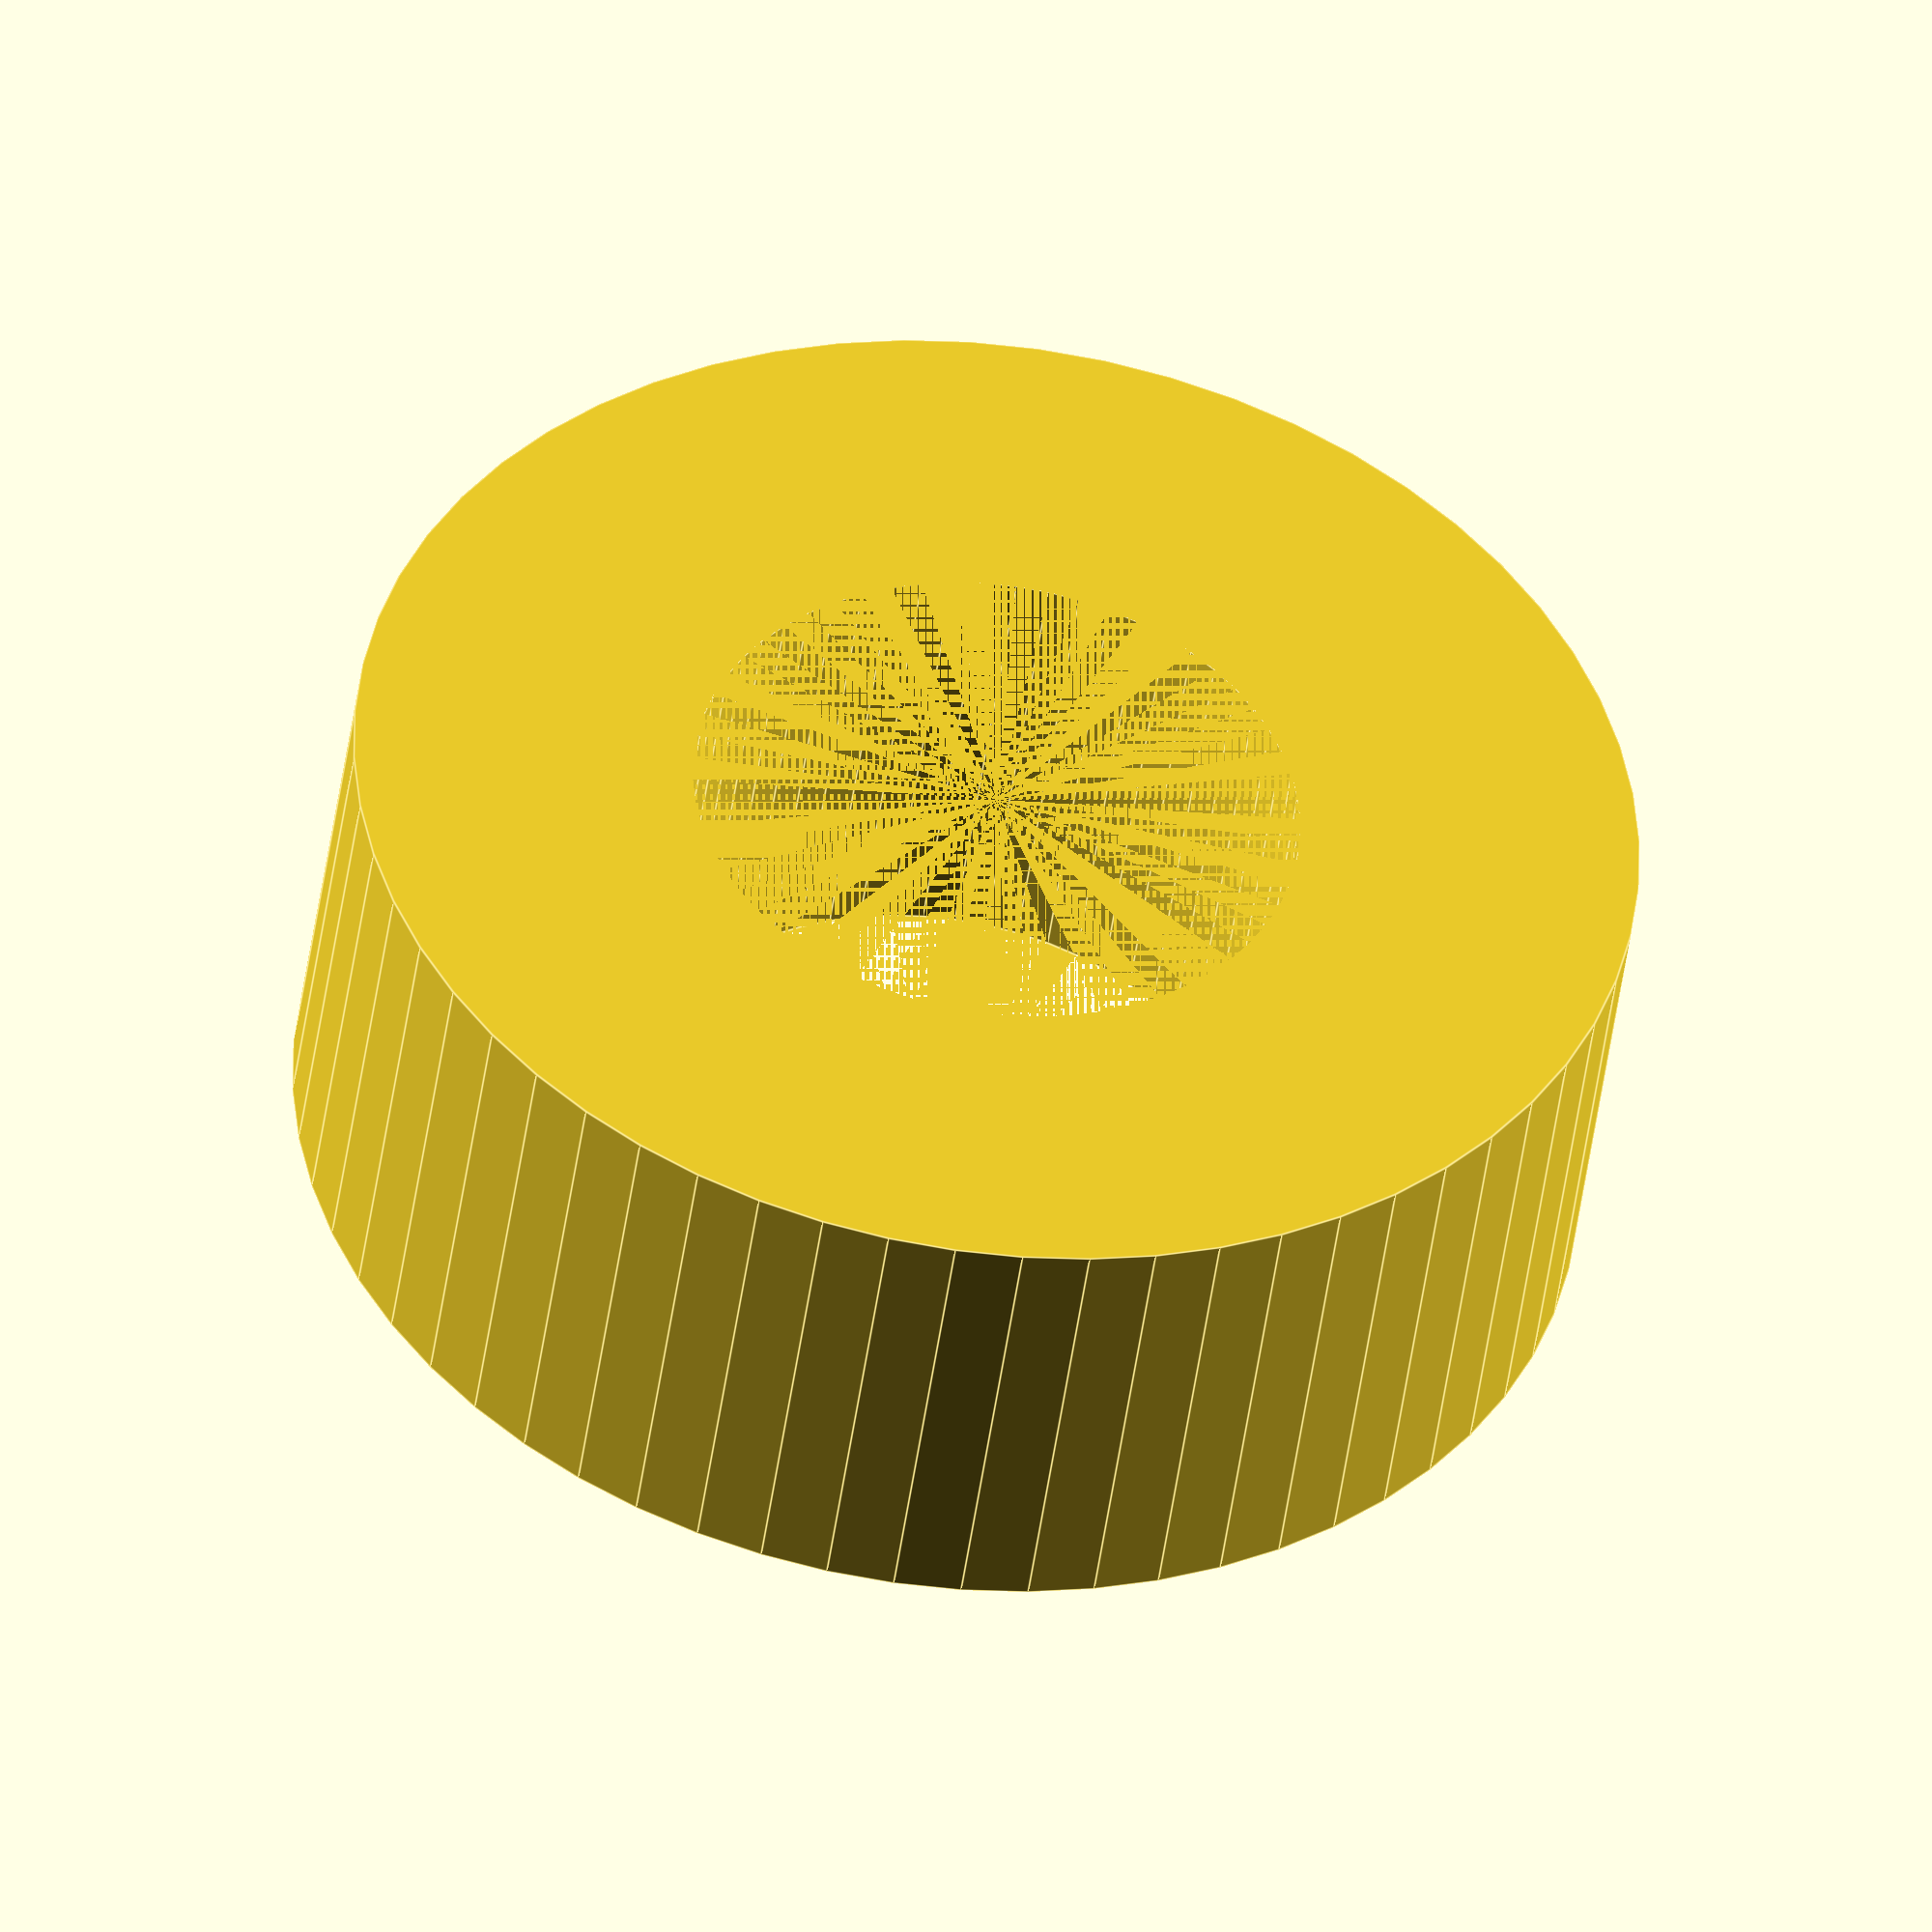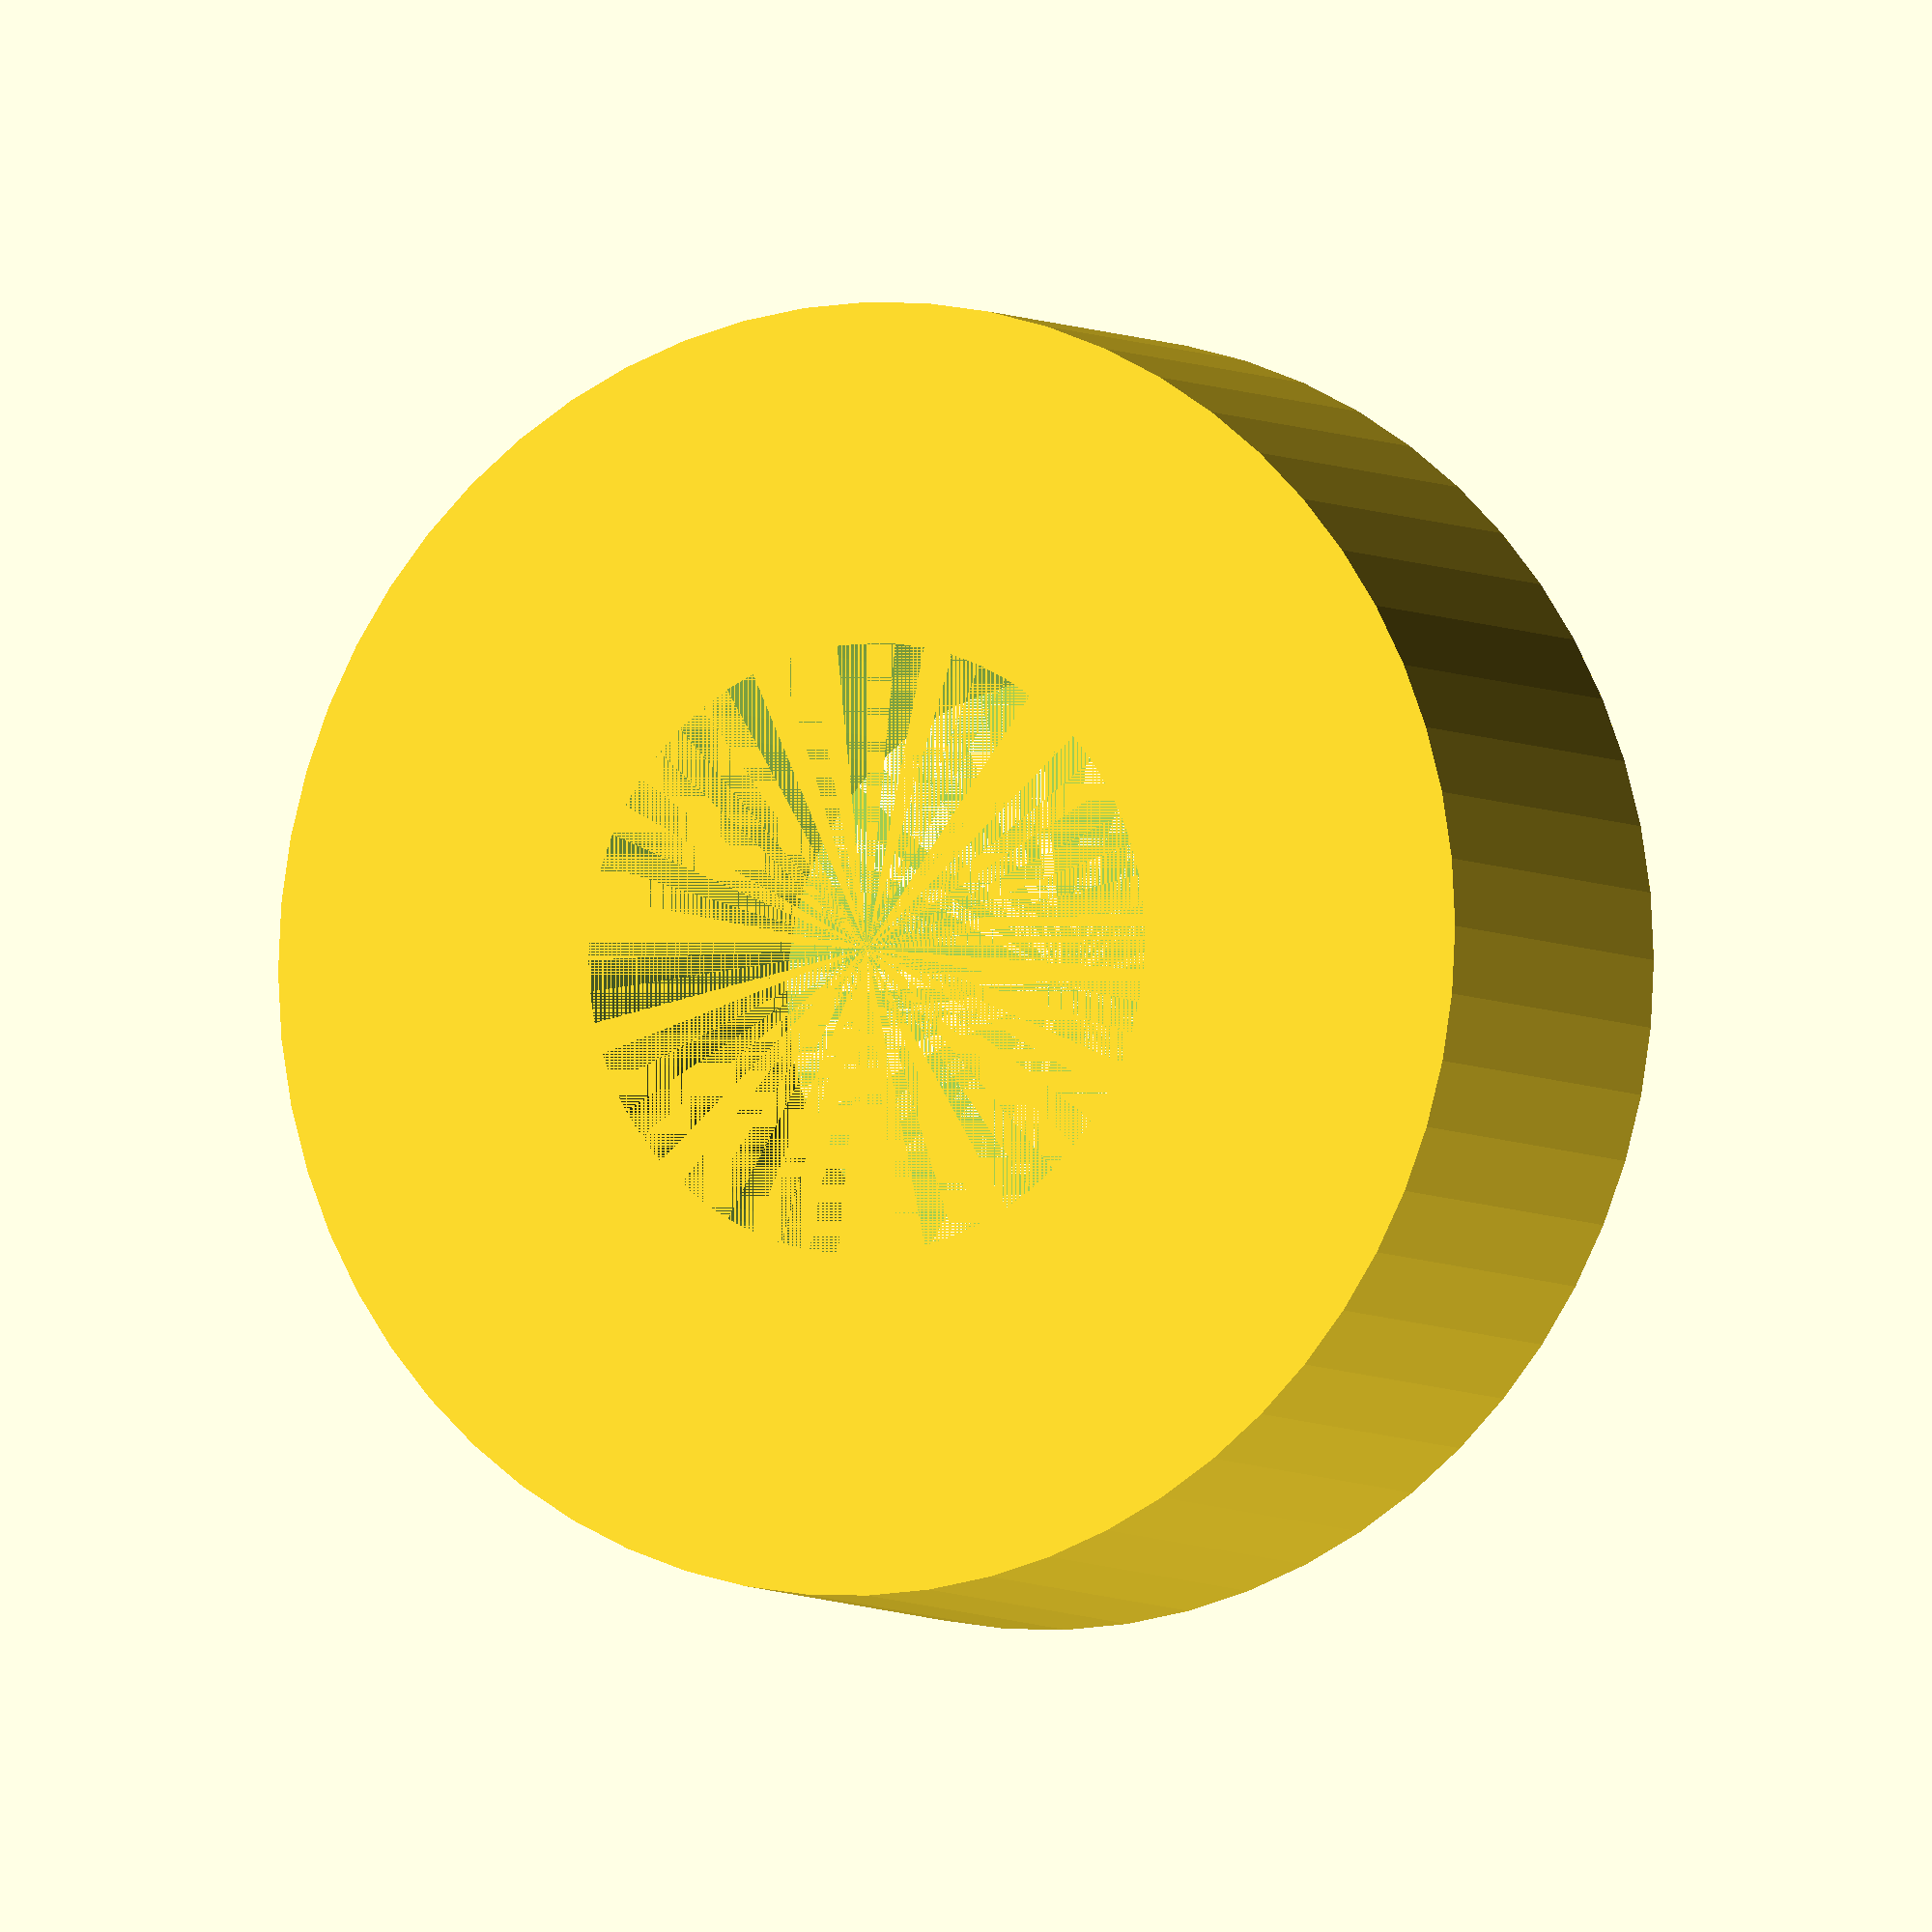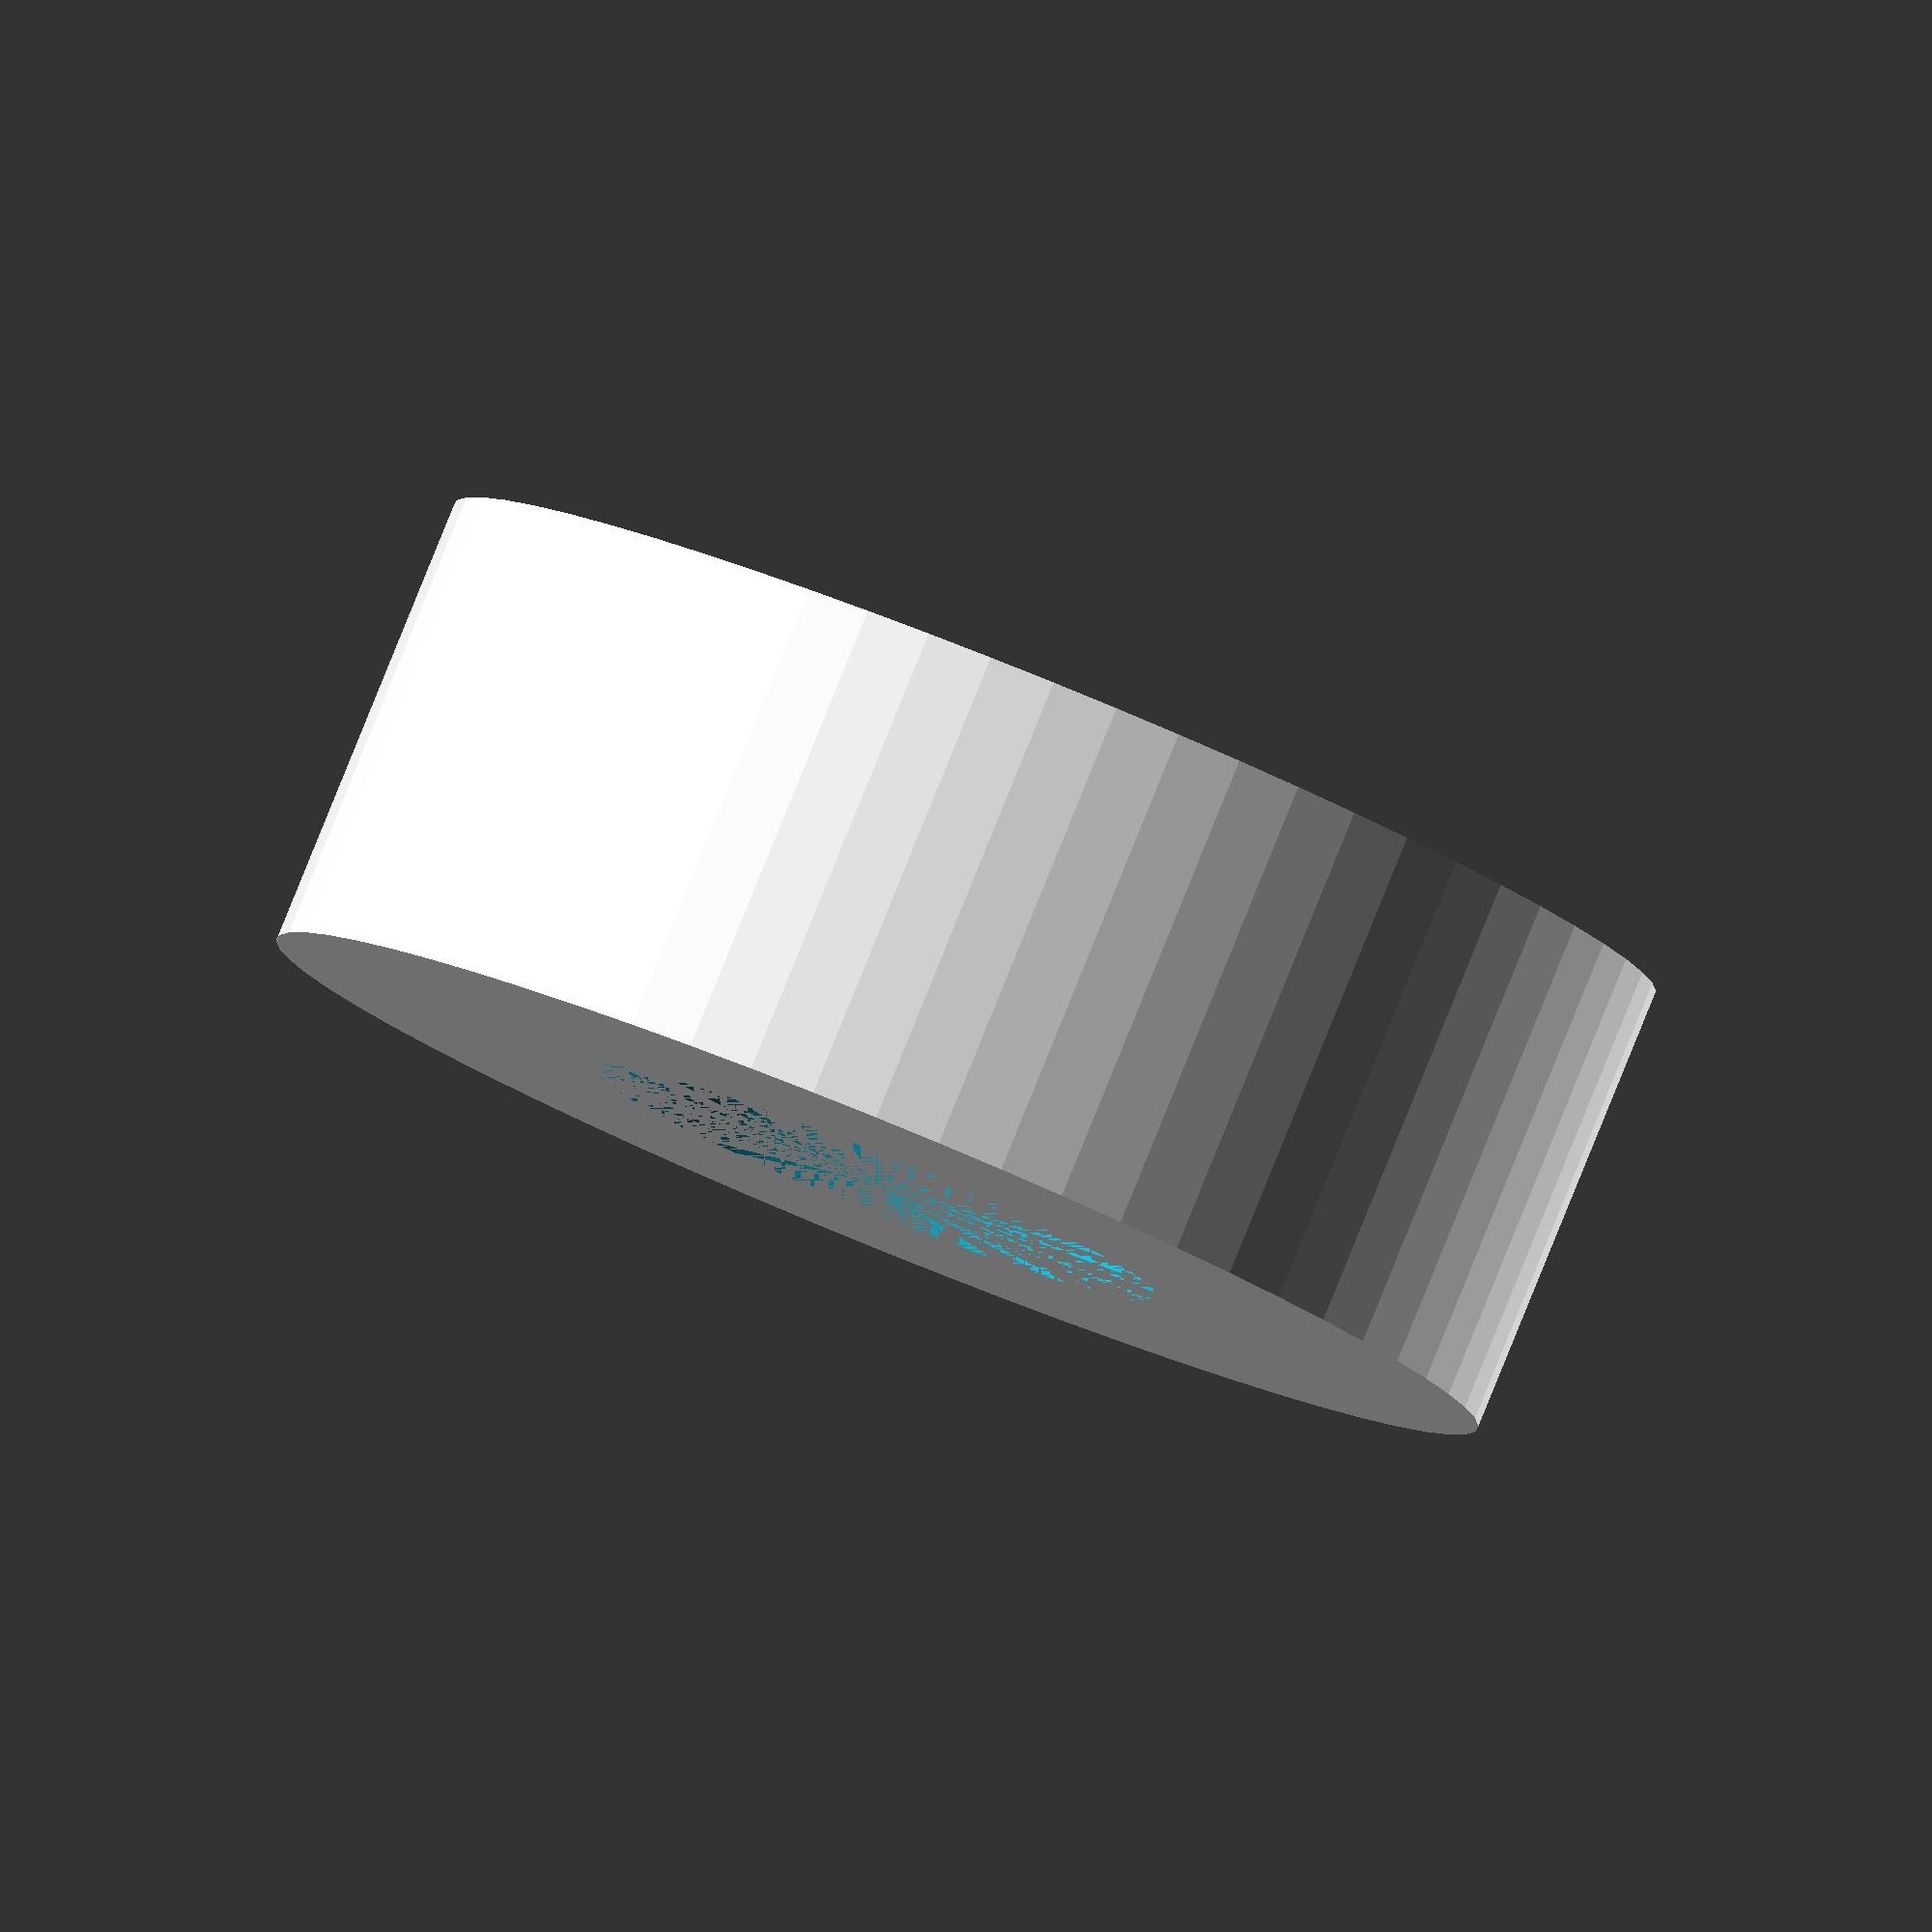
<openscad>
$fs=0.25;$fa=6;
difference(){cylinder(h=4, r=5.5, center=true);
cylinder(h=4, r=2.6, center=true);
}
</openscad>
<views>
elev=225.4 azim=27.7 roll=187.5 proj=o view=edges
elev=4.6 azim=324.1 roll=204.9 proj=o view=solid
elev=275.8 azim=305.9 roll=22.1 proj=o view=wireframe
</views>
